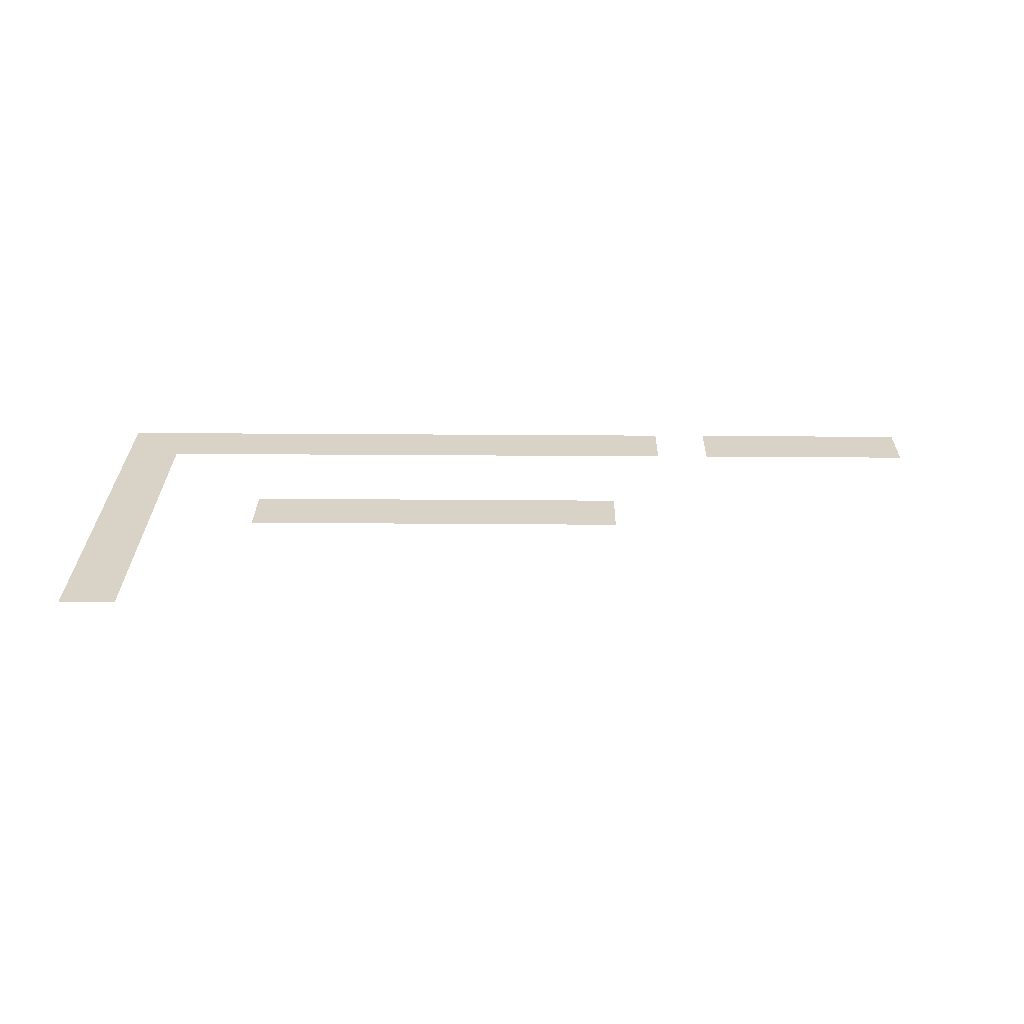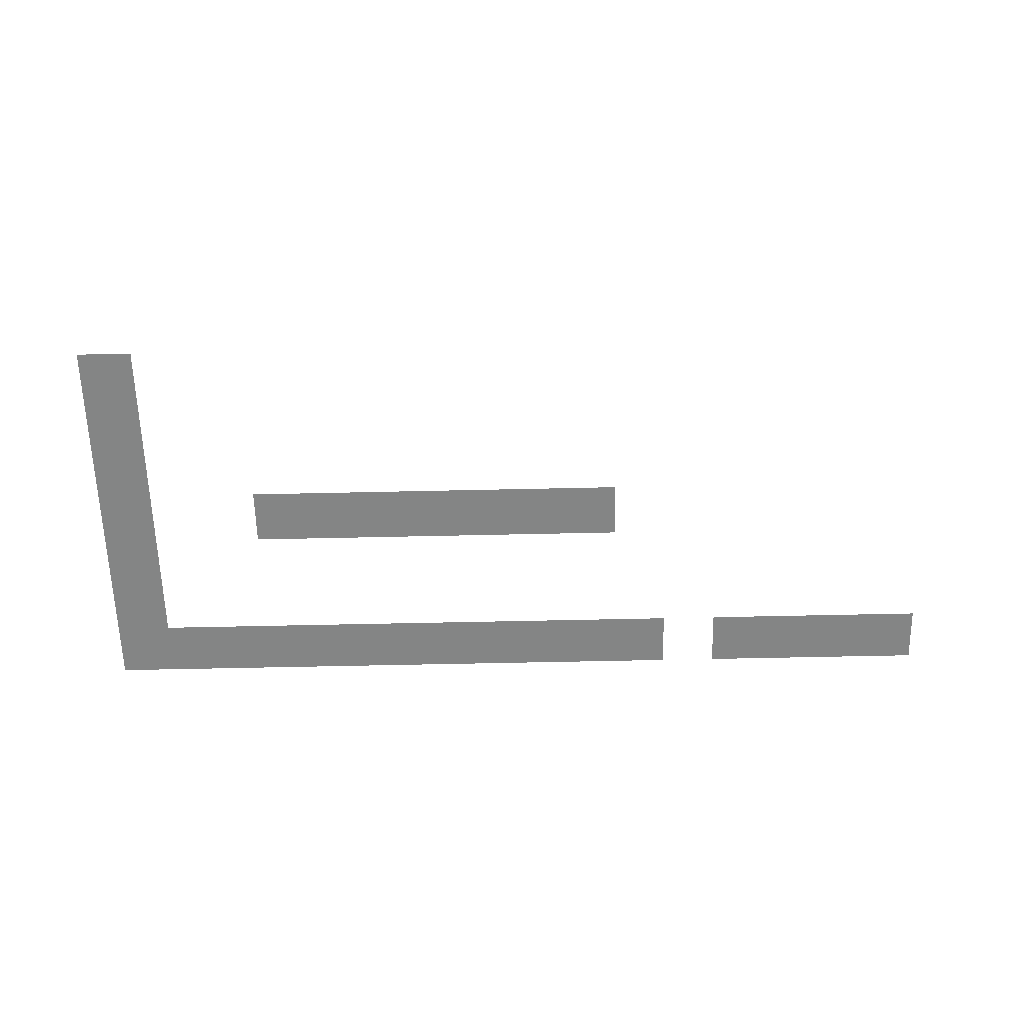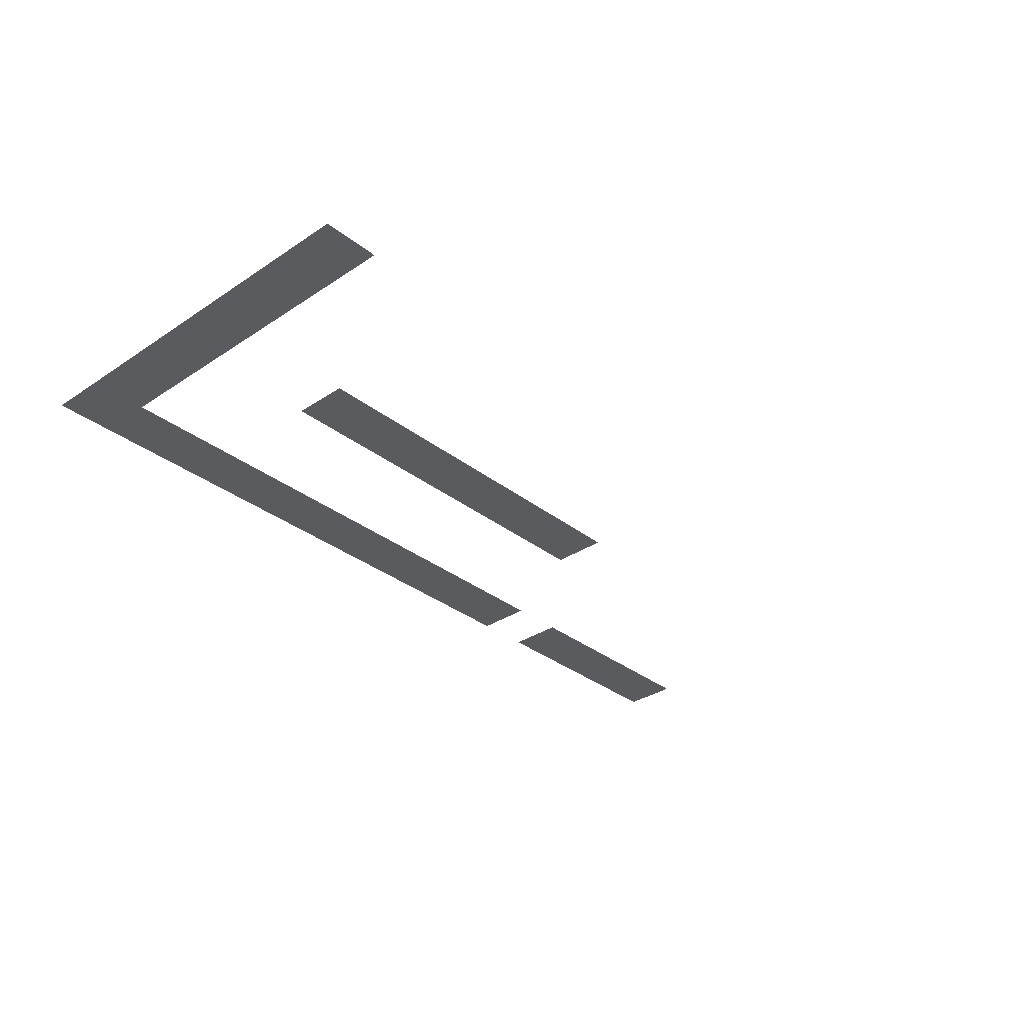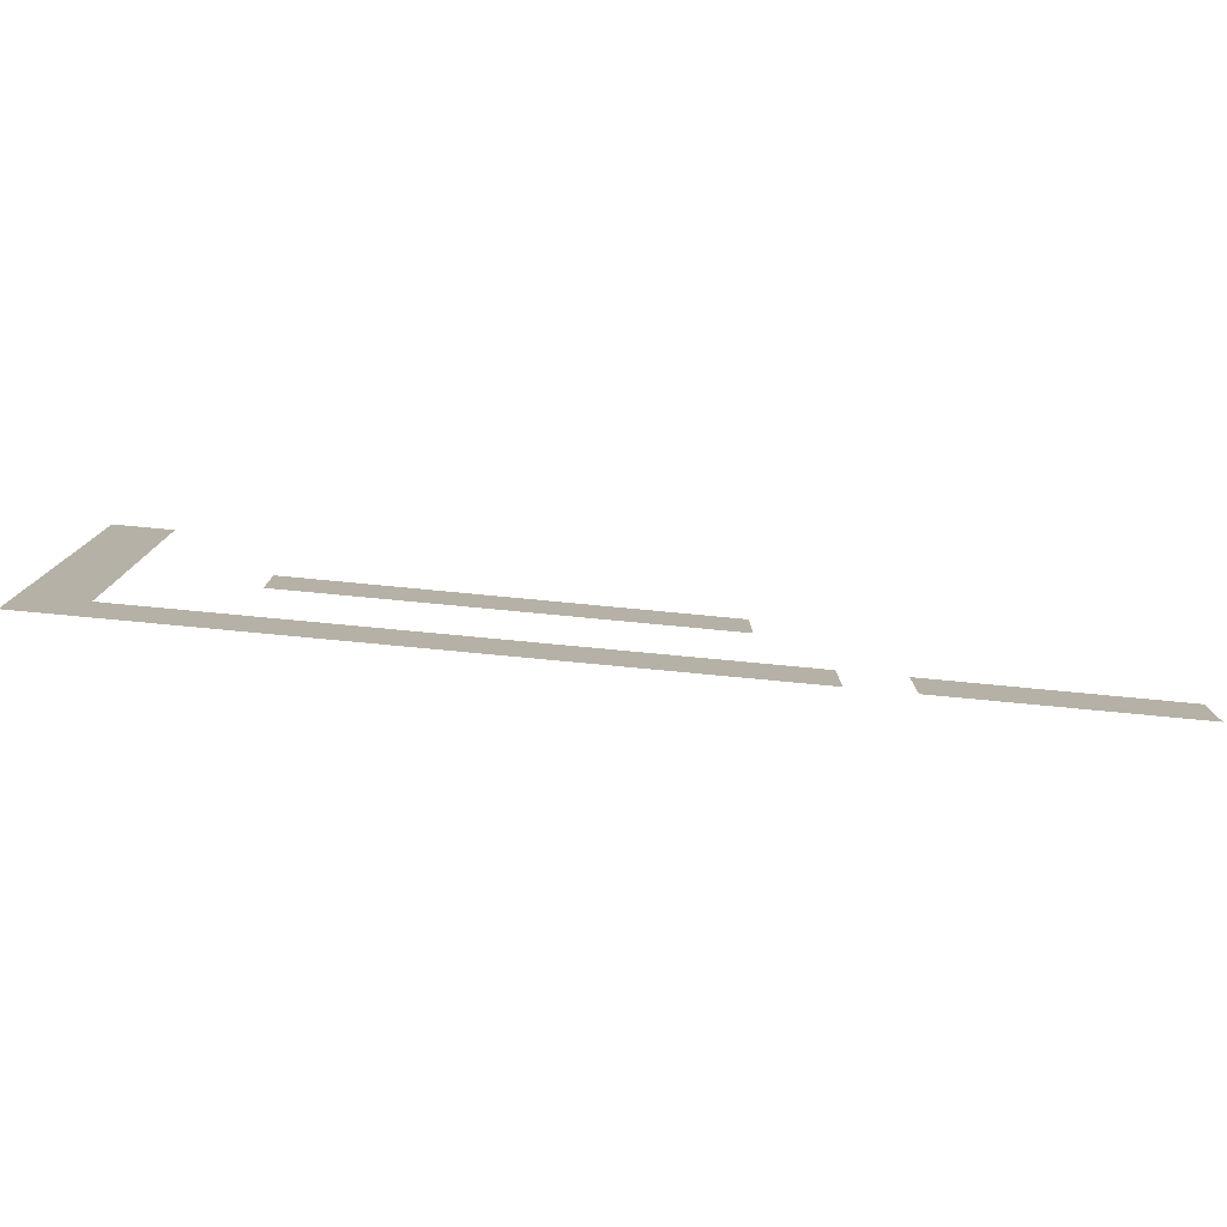
<metadata>
{"format":"obj","ext":"obj","renderer":"f3d","projection":"perspective","resolution":1024,"background":"white","views":[{"elev":27.9,"azim":-179.3,"up":"+Z"},{"elev":-61.6,"azim":-178.7,"up":"+Z"},{"elev":-32.7,"azim":132.7,"up":"+Z"},{"elev":-78.8,"azim":174.6,"up":"+Y"}]}
</metadata>
<code>
v -64 -416 0
v -96 -416 0
v -96 -384 0
v -64 -384 0
v -64 -448 0
v -96 -448 0
v -64 -480 0
v -96 -480 0
v -64 -512 0
v -96 -512 0
v -160 -512 0
v -192 -512 0
v -192 -480 0
v -160 -480 0
v -224 -512 0
v -224 -480 0
v -256 -512 0
v -256 -480 0
v -288 -512 0
v -288 -480 0
v -320 -512 0
v -320 -480 0
v -352 -512 0
v -352 -480 0
v -384 -512 0
v -384 -480 0
v -64 -544 0
v -96 -544 0
v -64 -576 0
v -96 -576 0
v -64 -608 0
v -96 -608 0
v -128 -608 0
v -128 -576 0
v -160 -608 0
v -160 -576 0
v -192 -608 0
v -192 -576 0
v -224 -608 0
v -224 -576 0
v -256 -608 0
v -256 -576 0
v -288 -608 0
v -288 -576 0
v -320 -608 0
v -320 -576 0
v -352 -608 0
v -352 -576 0
v -384 -608 0
v -384 -576 0
v -416 -608 0
v -416 -576 0
v -448 -608 0
v -480 -608 0
v -480 -576 0
v -448 -576 0
v -512 -608 0
v -512 -576 0
v -544 -608 0
v -544 -576 0
v -576 -608 0
v -576 -576 0
g mesh_[00]_[00]
f 1 2 3 4
f 5 6 2 1
f 7 8 6 5
f 9 10 8 7
f 11 12 13 14
f 12 15 16 13
f 15 17 18 16
f 17 19 20 18
f 19 21 22 20
f 21 23 24 22
f 23 25 26 24
f 27 28 10 9
f 29 30 28 27
f 31 32 30 29
f 32 33 34 30
f 33 35 36 34
f 35 37 38 36
f 37 39 40 38
f 39 41 42 40
f 41 43 44 42
f 43 45 46 44
f 45 47 48 46
f 47 49 50 48
f 49 51 52 50
f 53 54 55 56
f 54 57 58 55
f 57 59 60 58
f 59 61 62 60

</code>
